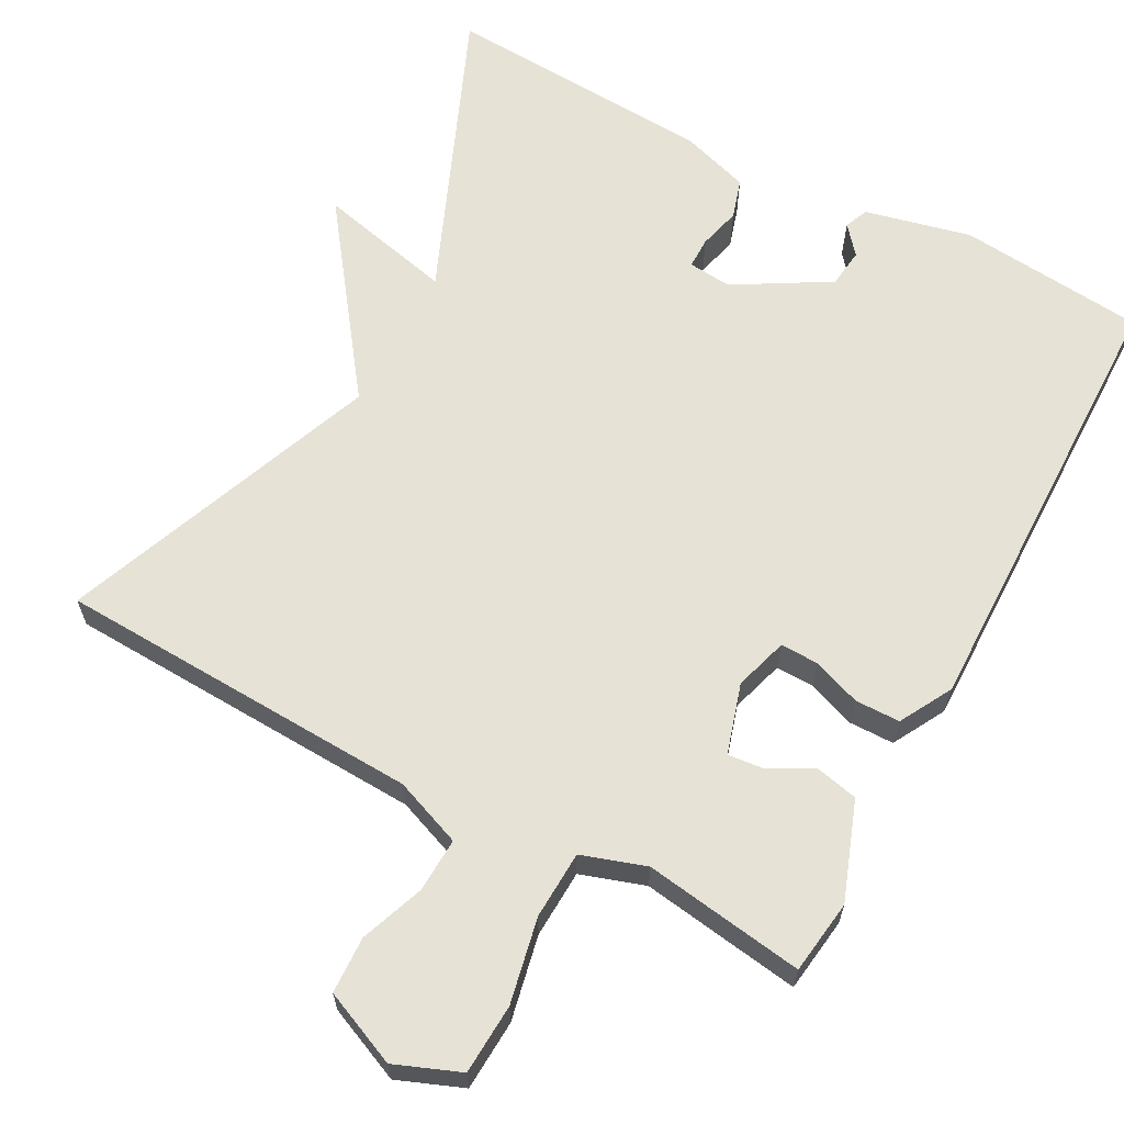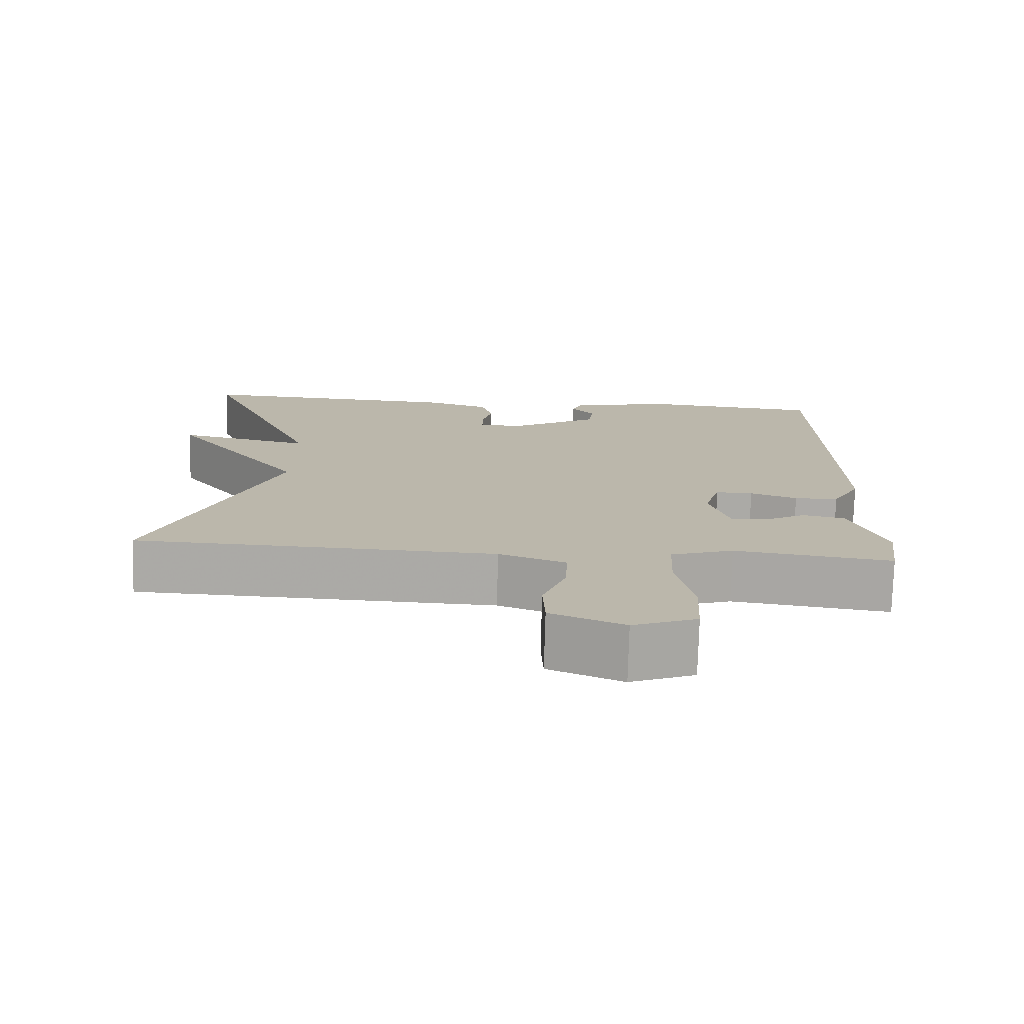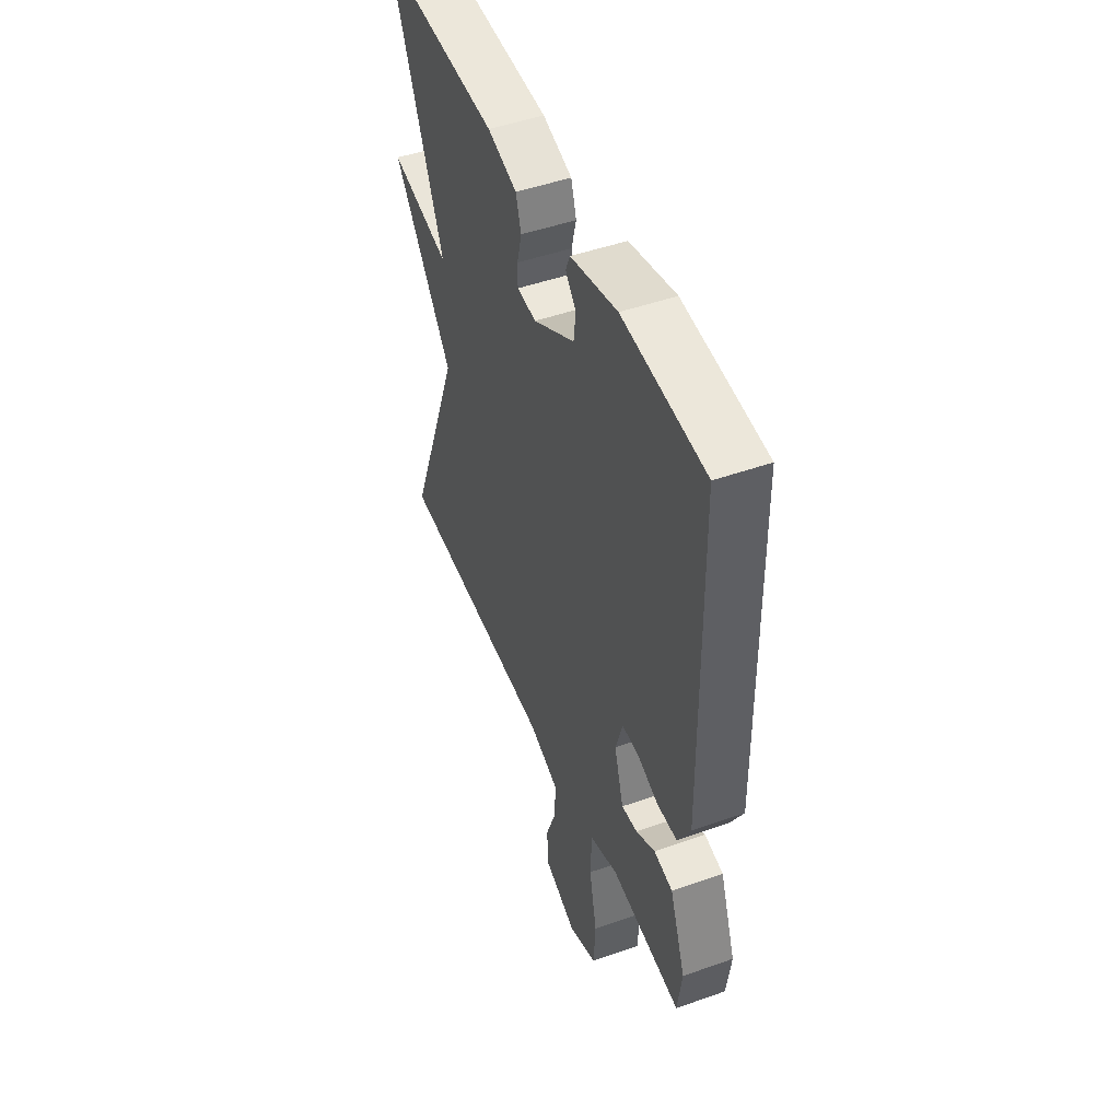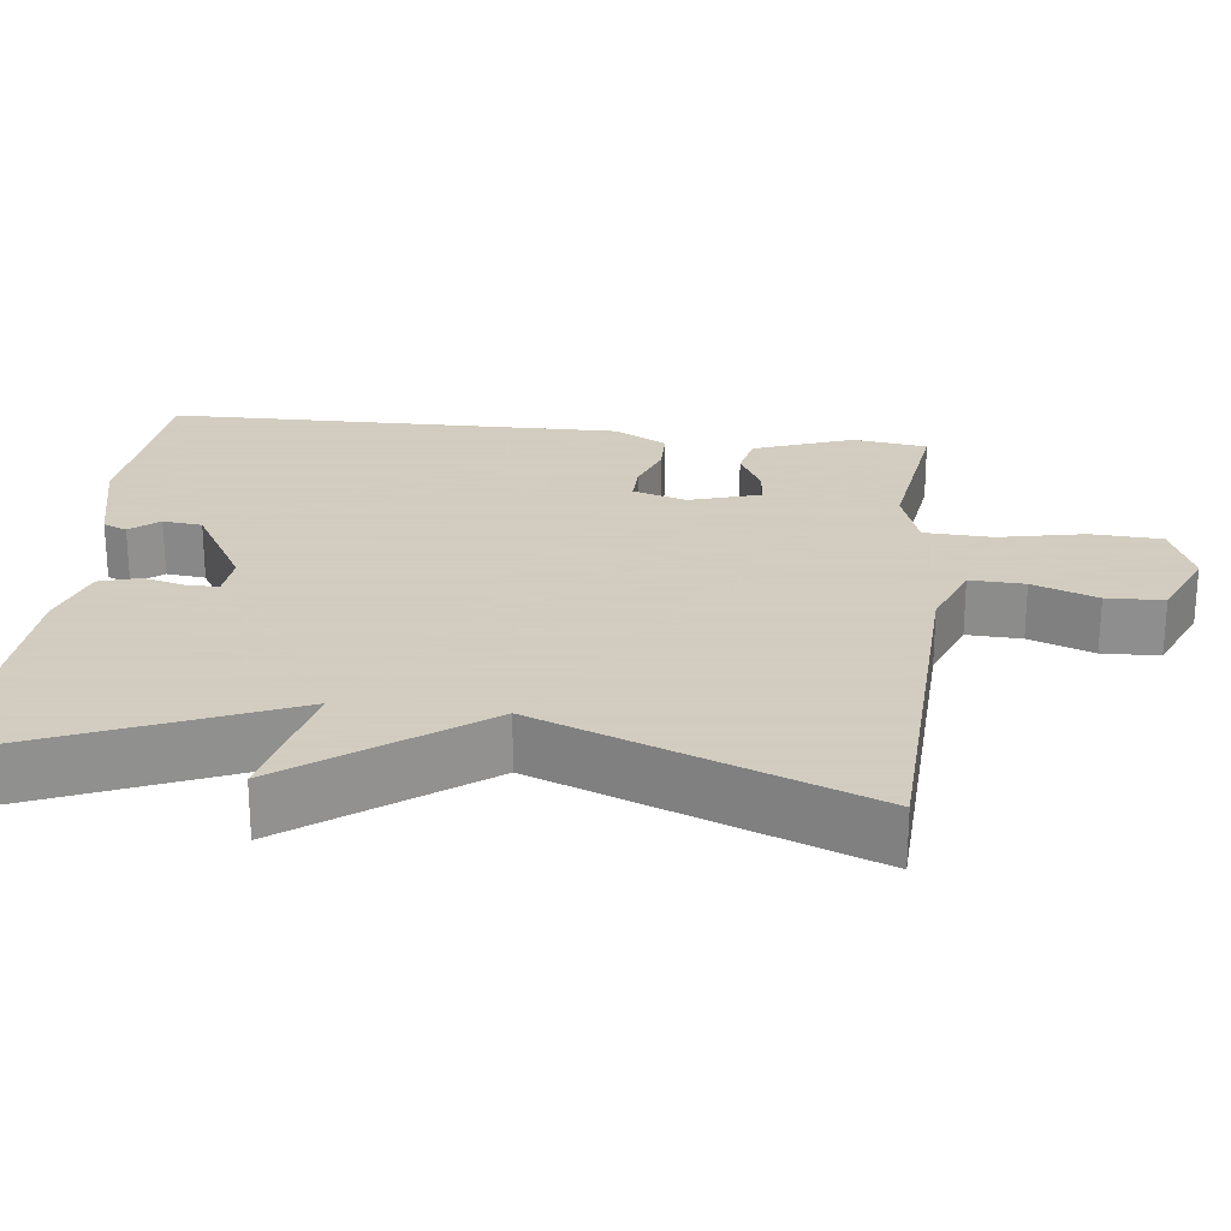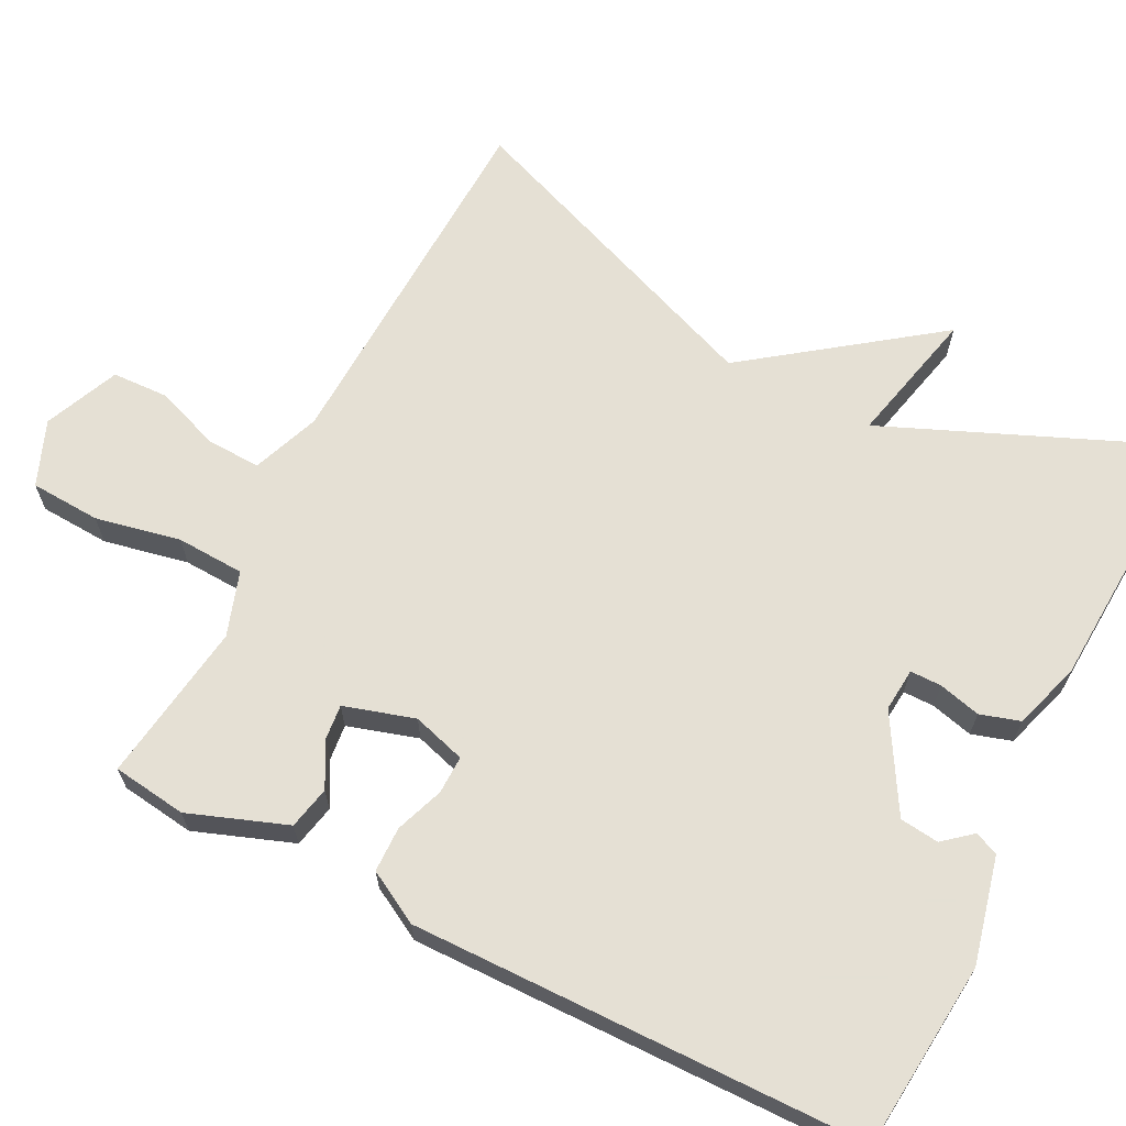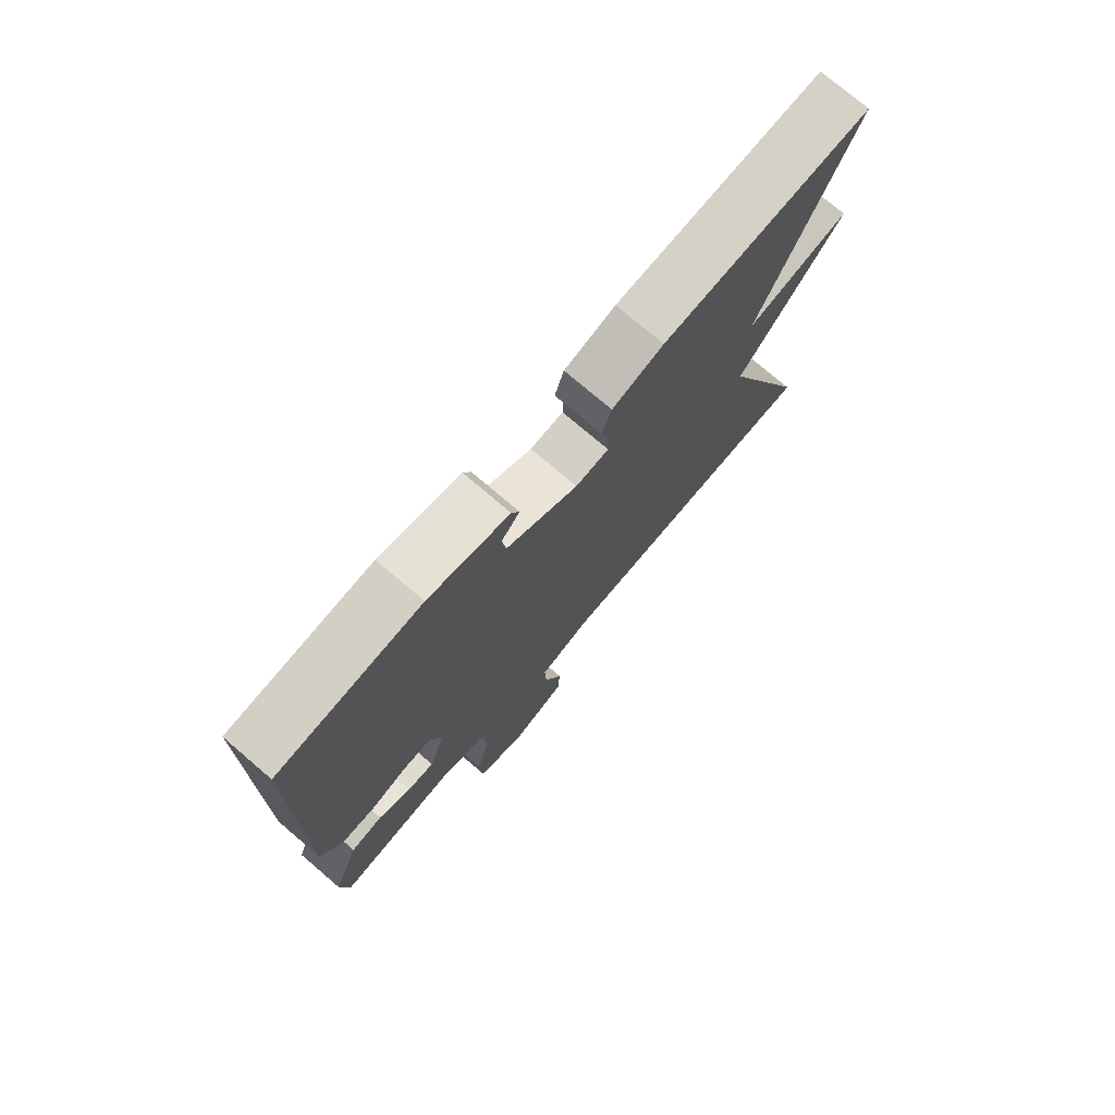
<metadata>
{"format":"obj","ext":"obj","renderer":"f3d","projection":"perspective","resolution":1024,"background":"white","views":[{"elev":63.9,"azim":-151.6,"up":"+Y"},{"elev":-76.0,"azim":178.4,"up":"+Z"},{"elev":47.9,"azim":-111.7,"up":"+Z"},{"elev":24.3,"azim":96.7,"up":"+Y"},{"elev":65.9,"azim":-63.0,"up":"+Y"},{"elev":75.8,"azim":-49.5,"up":"+Z"}]}
</metadata>
<code>
v -0.5 0.07 -0.5
v -0.513 0.07 -0.403
v -0.466 0.07 -0.275
v -0.41 0.07 -0.263
v -0.353 0.07 -0.294
v -0.306 0.07 -0.299
v -0.278 0.07 -0.207
v -0.299 0.07 -0.137
v -0.349 0.07 -0.138
v -0.412 0.07 -0.161
v -0.471 0.07 -0.16
v -0.509 0.07 -0.091
v -0.5 0.07 0.5
v -0.255 0.07 0.523
v -0.116 0.07 0.49
v -0.103 0.07 0.459
v -0.134 0.07 0.422
v -0.128 0.07 0.371
v -0.005 0.07 0.299
v 0.052 0.07 0.304
v 0.052 0.07 0.345
v 0.038 0.07 0.4
v 0.054 0.07 0.452
v 0.142 0.07 0.48
v 0.5 0.07 0.5
v 0.339 0.07 0.119
v 0.517 0.07 0.16
v 0.339 0.07 -0.081
v 0.5 0.07 -0.5
v 0.021 0.07 -0.519
v -0.068 0.07 -0.553
v -0.065 0.07 -0.624
v -0.034 0.07 -0.708
v -0.037 0.07 -0.782
v -0.135 0.07 -0.824
v -0.22 0.07 -0.79
v -0.225 0.07 -0.698
v -0.202 0.07 -0.587
v -0.206 0.07 -0.498
v -0.29 0.07 -0.47
v -0.5 0 -0.5
v -0.513 0 -0.403
v -0.466 0 -0.275
v -0.41 0 -0.263
v -0.353 0 -0.294
v -0.306 0 -0.299
v -0.278 0 -0.207
v -0.299 0 -0.137
v -0.349 0 -0.138
v -0.412 0 -0.161
v -0.471 0 -0.16
v -0.509 0 -0.091
v -0.5 0 0.5
v -0.255 0 0.523
v -0.116 0 0.49
v -0.103 0 0.459
v -0.134 0 0.422
v -0.128 0 0.371
v -0.005 0 0.299
v 0.052 0 0.304
v 0.052 0 0.345
v 0.038 0 0.4
v 0.054 0 0.452
v 0.142 0 0.48
v 0.5 0 0.5
v 0.339 0 0.119
v 0.517 0 0.16
v 0.339 0 -0.081
v 0.5 0 -0.5
v 0.021 0 -0.519
v -0.068 0 -0.553
v -0.065 0 -0.624
v -0.034 0 -0.708
v -0.037 0 -0.782
v -0.135 0 -0.824
v -0.22 0 -0.79
v -0.225 0 -0.698
v -0.202 0 -0.587
v -0.206 0 -0.498
v -0.29 0 -0.47
f 36 37 38
f 35 36 38
f 34 35 38
f 33 34 38
f 32 33 38
f 31 32 38 39
f 30 31 39
f 30 39 40
f 29 30 40
f 28 29 40
f 28 40 1
f 27 28 1
f 26 27 1
f 24 25 26
f 23 24 26
f 22 23 26
f 21 22 26
f 15 16 17
f 14 15 17
f 13 14 17
f 13 17 18
f 12 13 18
f 11 12 18
f 10 11 18
f 9 10 18
f 8 9 18 19
f 3 4 5
f 2 3 5
f 1 2 5
f 1 5 6
f 26 1 6
f 20 21 26
f 19 20 26
f 8 19 26
f 7 8 26
f 6 7 26
f 78 77 76
f 78 76 75
f 78 75 74
f 78 74 73
f 78 73 72
f 79 78 72 71
f 79 71 70
f 80 79 70
f 80 70 69
f 80 69 68
f 41 80 68
f 41 68 67
f 41 67 66
f 66 65 64
f 66 64 63
f 66 63 62
f 66 62 61
f 57 56 55
f 57 55 54
f 57 54 53
f 58 57 53
f 58 53 52
f 58 52 51
f 58 51 50
f 58 50 49
f 59 58 49 48
f 45 44 43
f 45 43 42
f 45 42 41
f 46 45 41
f 46 41 66
f 66 61 60
f 66 60 59
f 66 59 48
f 66 48 47
f 66 47 46
f 1 41 42 2
f 2 42 43 3
f 3 43 44 4
f 4 44 45 5
f 5 45 46 6
f 6 46 47 7
f 7 47 48 8
f 8 48 49 9
f 9 49 50 10
f 10 50 51 11
f 11 51 52 12
f 12 52 53 13
f 13 53 54 14
f 14 54 55 15
f 15 55 56 16
f 16 56 57 17
f 17 57 58 18
f 18 58 59 19
f 19 59 60 20
f 20 60 61 21
f 21 61 62 22
f 22 62 63 23
f 23 63 64 24
f 24 64 65 25
f 25 65 66 26
f 26 66 67 27
f 27 67 68 28
f 28 68 69 29
f 29 69 70 30
f 30 70 71 31
f 31 71 72 32
f 32 72 73 33
f 33 73 74 34
f 34 74 75 35
f 35 75 76 36
f 36 76 77 37
f 37 77 78 38
f 38 78 79 39
f 39 79 80 40
f 40 80 41 1

</code>
